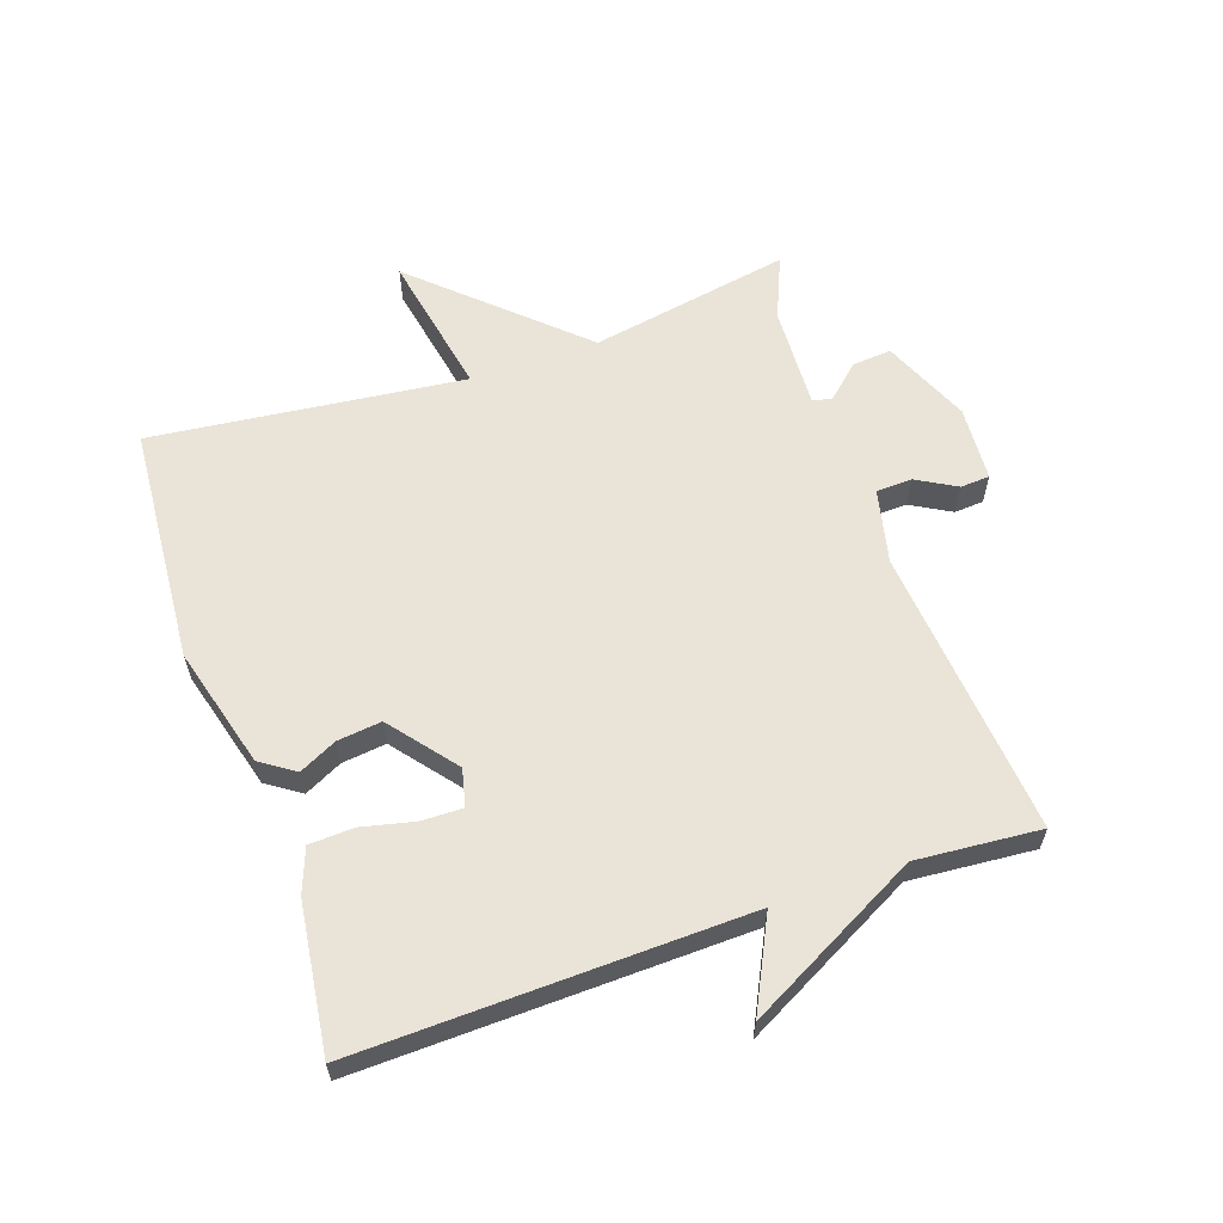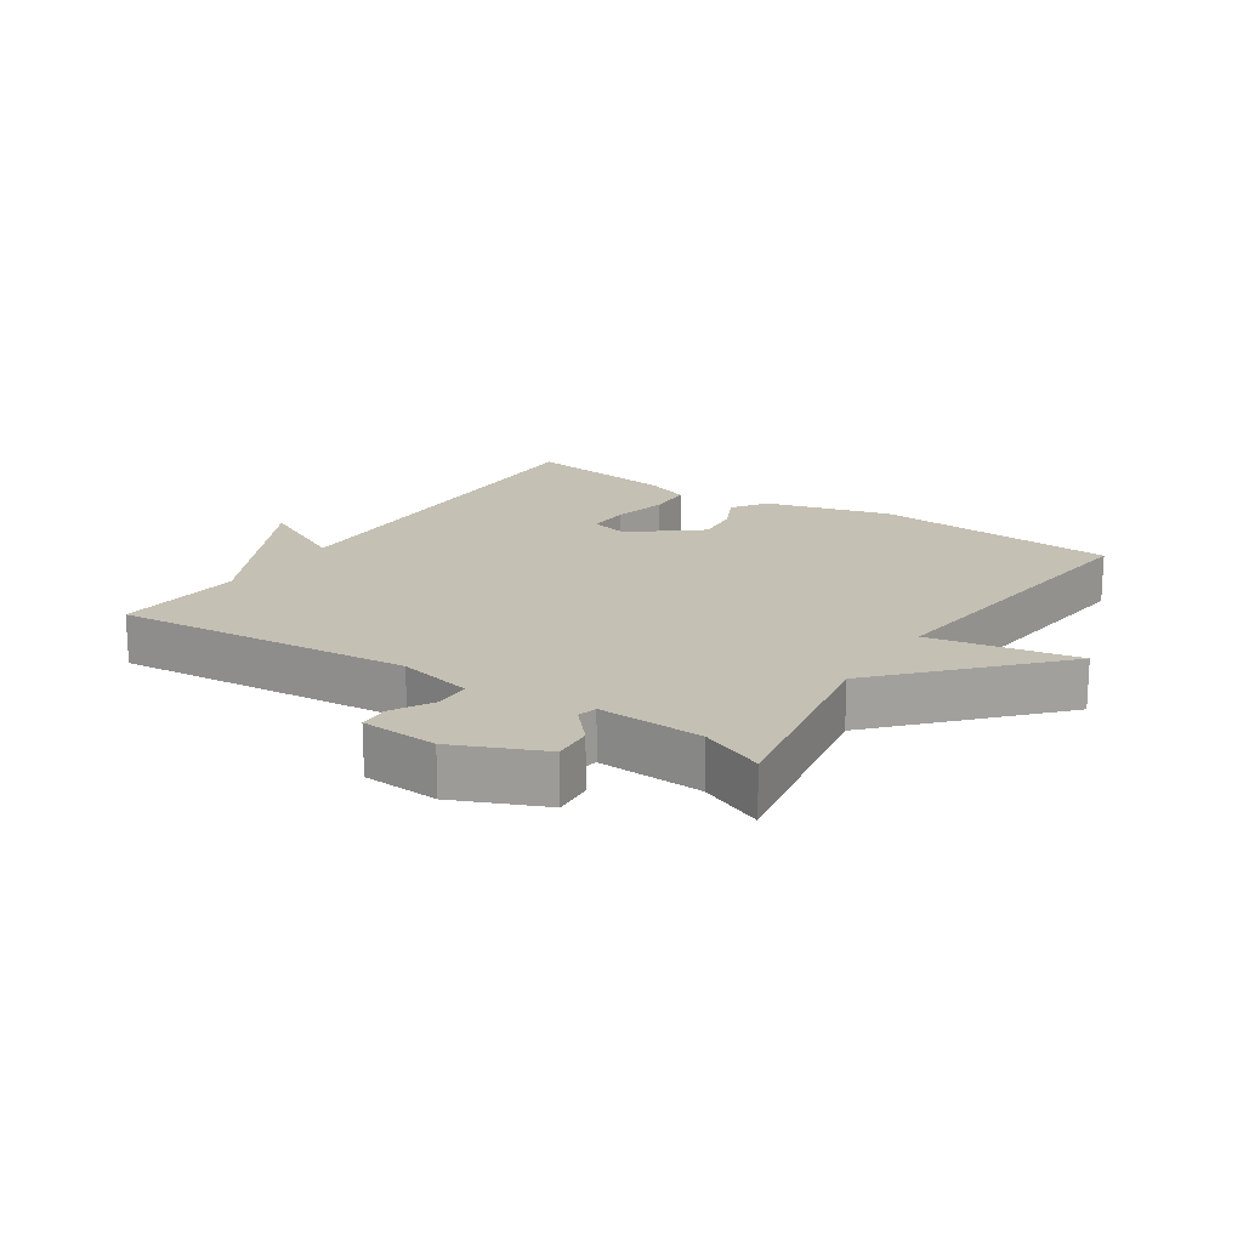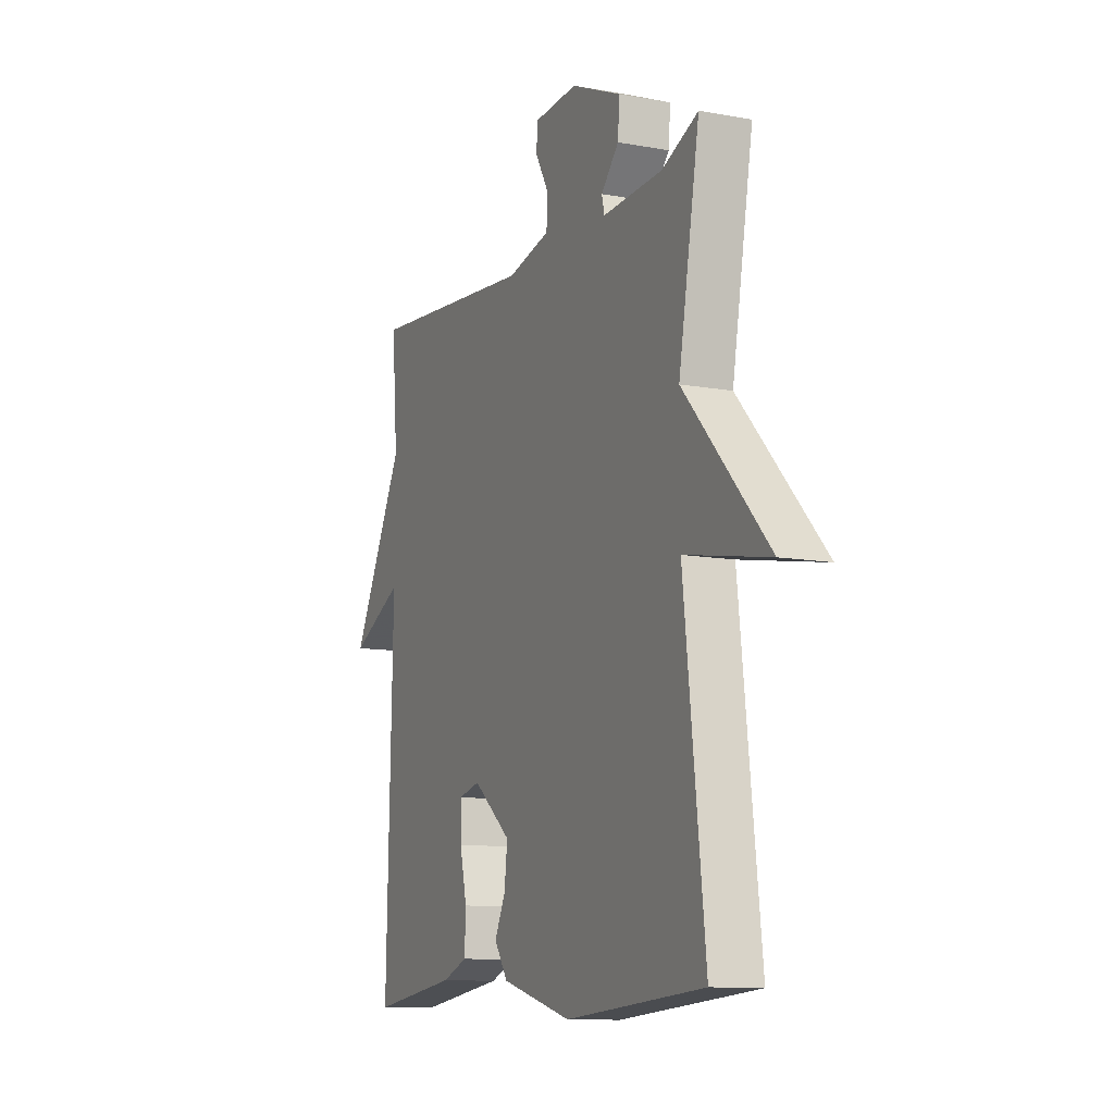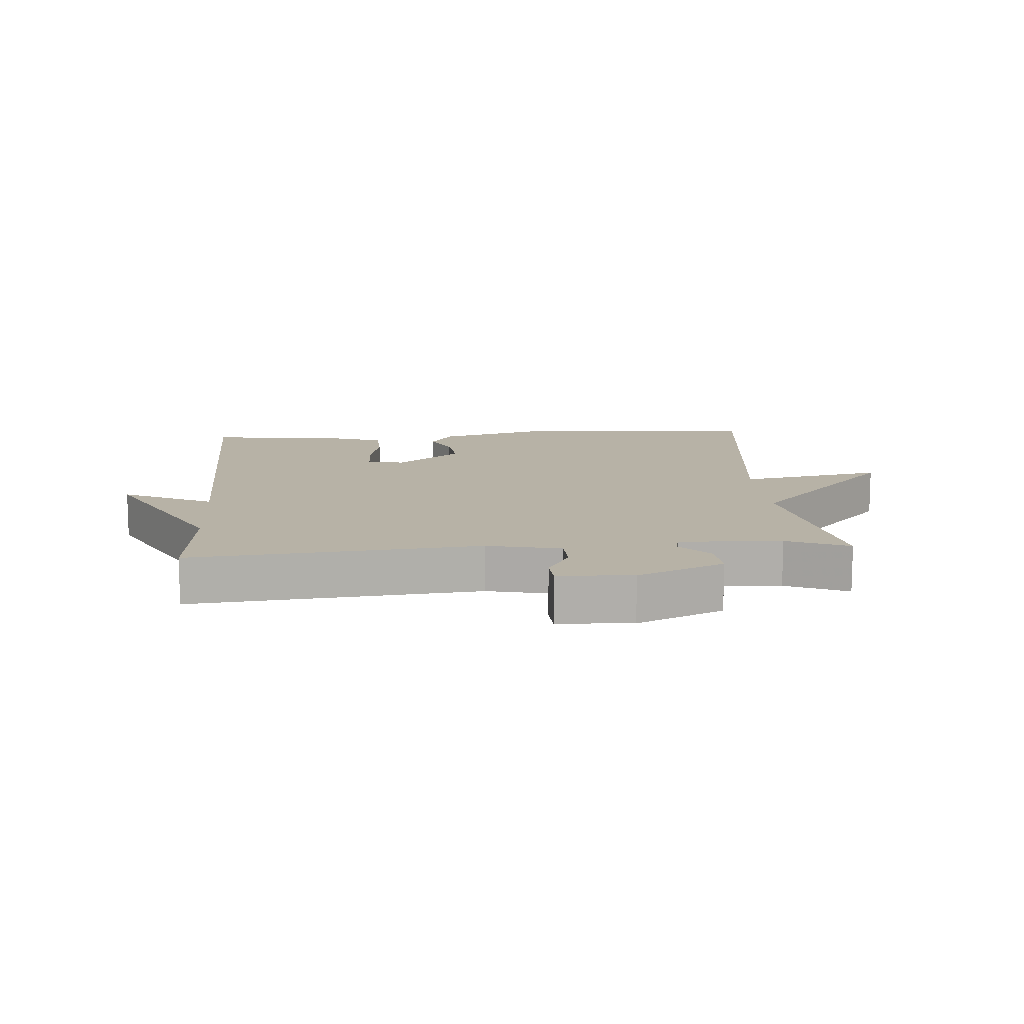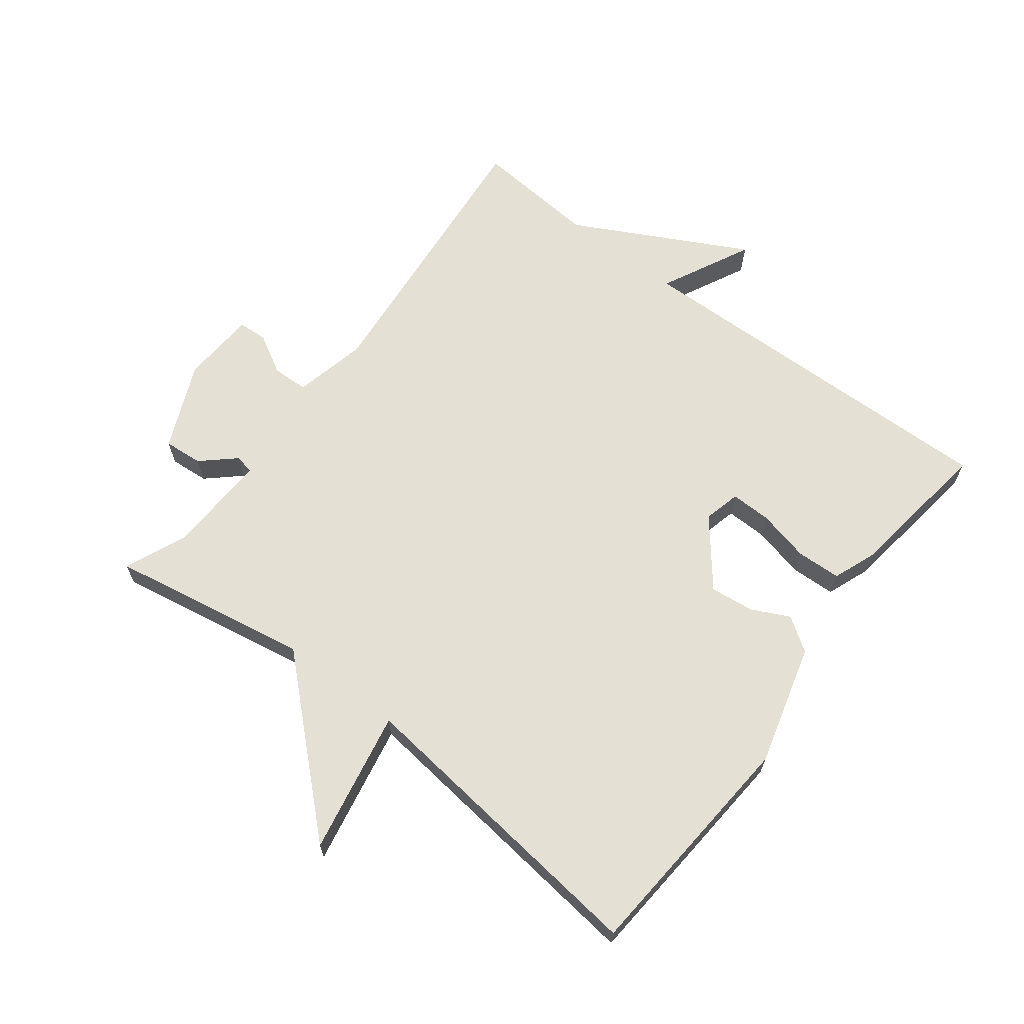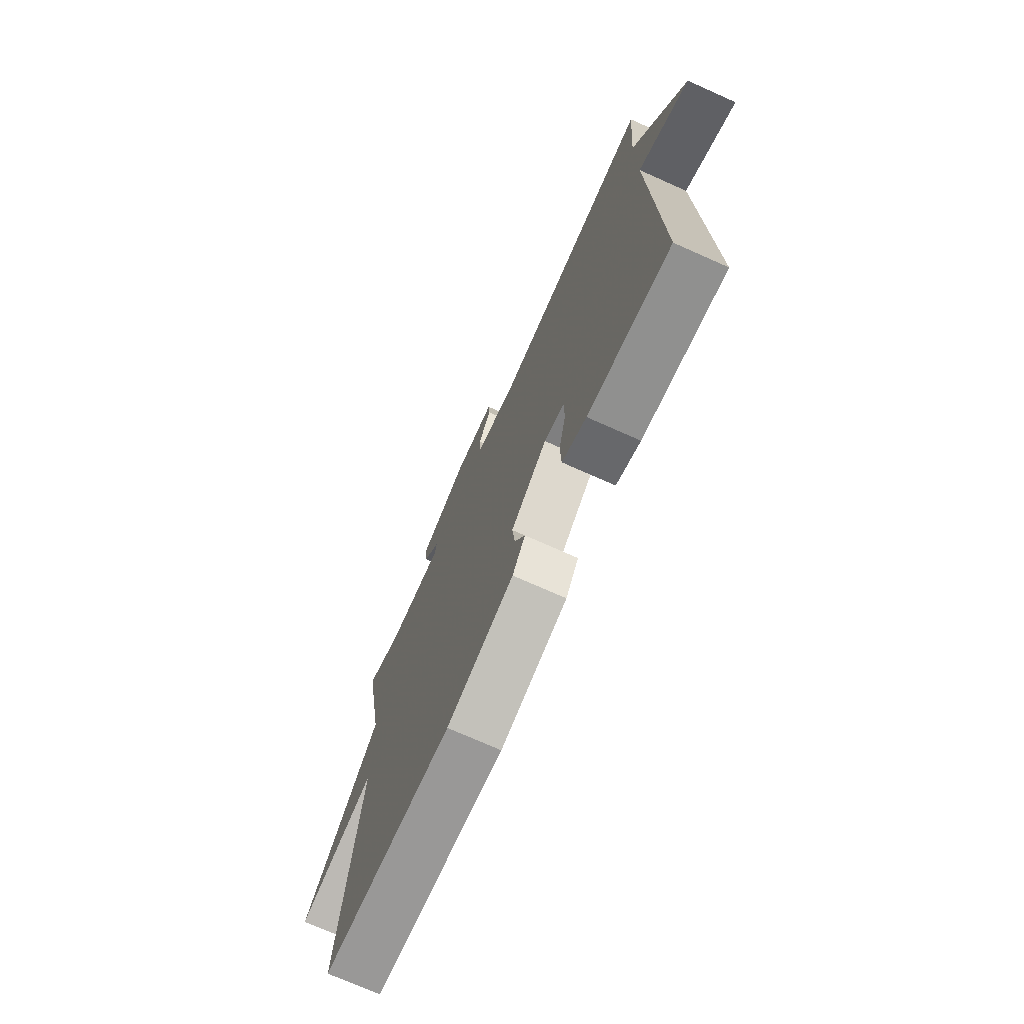
<metadata>
{"format":"obj","ext":"obj","renderer":"f3d","projection":"perspective","resolution":1024,"background":"white","views":[{"elev":61.0,"azim":-109.0,"up":"+Y"},{"elev":18.2,"azim":33.6,"up":"+Y"},{"elev":-11.1,"azim":65.9,"up":"+Z"},{"elev":12.3,"azim":-4.3,"up":"+Y"},{"elev":65.8,"azim":127.5,"up":"+Y"},{"elev":-72.9,"azim":-114.1,"up":"+Z"}]}
</metadata>
<code>
v -0.5 0.07 -0.5
v -0.484 0.07 0.106
v -0.626 0.07 0.036
v -0.484 0.07 0.306
v -0.5 0.07 0.5
v -0.049 0.07 0.457
v 0.066 0.07 0.483
v 0.068 0.07 0.539
v 0.033 0.07 0.601
v 0.036 0.07 0.647
v 0.153 0.07 0.654
v 0.288 0.07 0.595
v 0.283 0.07 0.534
v 0.236 0.07 0.482
v 0.243 0.07 0.452
v 0.403 0.07 0.459
v 0.5 0.07 0.5
v 0.444 0.07 0.187
v 0.668 0.07 -0.056
v 0.444 0.07 -0.013
v 0.5 0.07 -0.5
v 0.13 0.07 -0.528
v -0.059 0.07 -0.476
v -0.095 0.07 -0.423
v -0.066 0.07 -0.364
v -0.058 0.07 -0.295
v -0.16 0.07 -0.213
v -0.218 0.07 -0.227
v -0.217 0.07 -0.291
v -0.198 0.07 -0.373
v -0.201 0.07 -0.443
v -0.269 0.07 -0.469
v -0.5 0 -0.5
v -0.484 0 0.106
v -0.626 0 0.036
v -0.484 0 0.306
v -0.5 0 0.5
v -0.049 0 0.457
v 0.066 0 0.483
v 0.068 0 0.539
v 0.033 0 0.601
v 0.036 0 0.647
v 0.153 0 0.654
v 0.288 0 0.595
v 0.283 0 0.534
v 0.236 0 0.482
v 0.243 0 0.452
v 0.403 0 0.459
v 0.5 0 0.5
v 0.444 0 0.187
v 0.668 0 -0.056
v 0.444 0 -0.013
v 0.5 0 -0.5
v 0.13 0 -0.528
v -0.059 0 -0.476
v -0.095 0 -0.423
v -0.066 0 -0.364
v -0.058 0 -0.295
v -0.16 0 -0.213
v -0.218 0 -0.227
v -0.217 0 -0.291
v -0.198 0 -0.373
v -0.201 0 -0.443
v -0.269 0 -0.469
f 32 1 2
f 31 32 2
f 30 31 2
f 29 30 2
f 28 29 2
f 27 28 2
f 26 27 2
f 23 24 25
f 22 23 25
f 21 22 25
f 20 21 25
f 20 25 26
f 18 19 20
f 18 20 26 2
f 16 17 18
f 15 16 18 2
f 12 13 14
f 11 12 14
f 10 11 14
f 9 10 14
f 8 9 14
f 7 8 14 15
f 6 7 15 2
f 4 5 6
f 2 3 4 6
f 34 33 64
f 34 64 63
f 34 63 62
f 34 62 61
f 34 61 60
f 34 60 59
f 34 59 58
f 57 56 55
f 57 55 54
f 57 54 53
f 57 53 52
f 58 57 52
f 52 51 50
f 34 58 52 50
f 50 49 48
f 34 50 48 47
f 46 45 44
f 46 44 43
f 46 43 42
f 46 42 41
f 46 41 40
f 47 46 40 39
f 34 47 39 38
f 38 37 36
f 38 36 35 34
f 1 33 34 2
f 2 34 35 3
f 3 35 36 4
f 4 36 37 5
f 5 37 38 6
f 6 38 39 7
f 7 39 40 8
f 8 40 41 9
f 9 41 42 10
f 10 42 43 11
f 11 43 44 12
f 12 44 45 13
f 13 45 46 14
f 14 46 47 15
f 15 47 48 16
f 16 48 49 17
f 17 49 50 18
f 18 50 51 19
f 19 51 52 20
f 20 52 53 21
f 21 53 54 22
f 22 54 55 23
f 23 55 56 24
f 24 56 57 25
f 25 57 58 26
f 26 58 59 27
f 27 59 60 28
f 28 60 61 29
f 29 61 62 30
f 30 62 63 31
f 31 63 64 32
f 32 64 33 1

</code>
